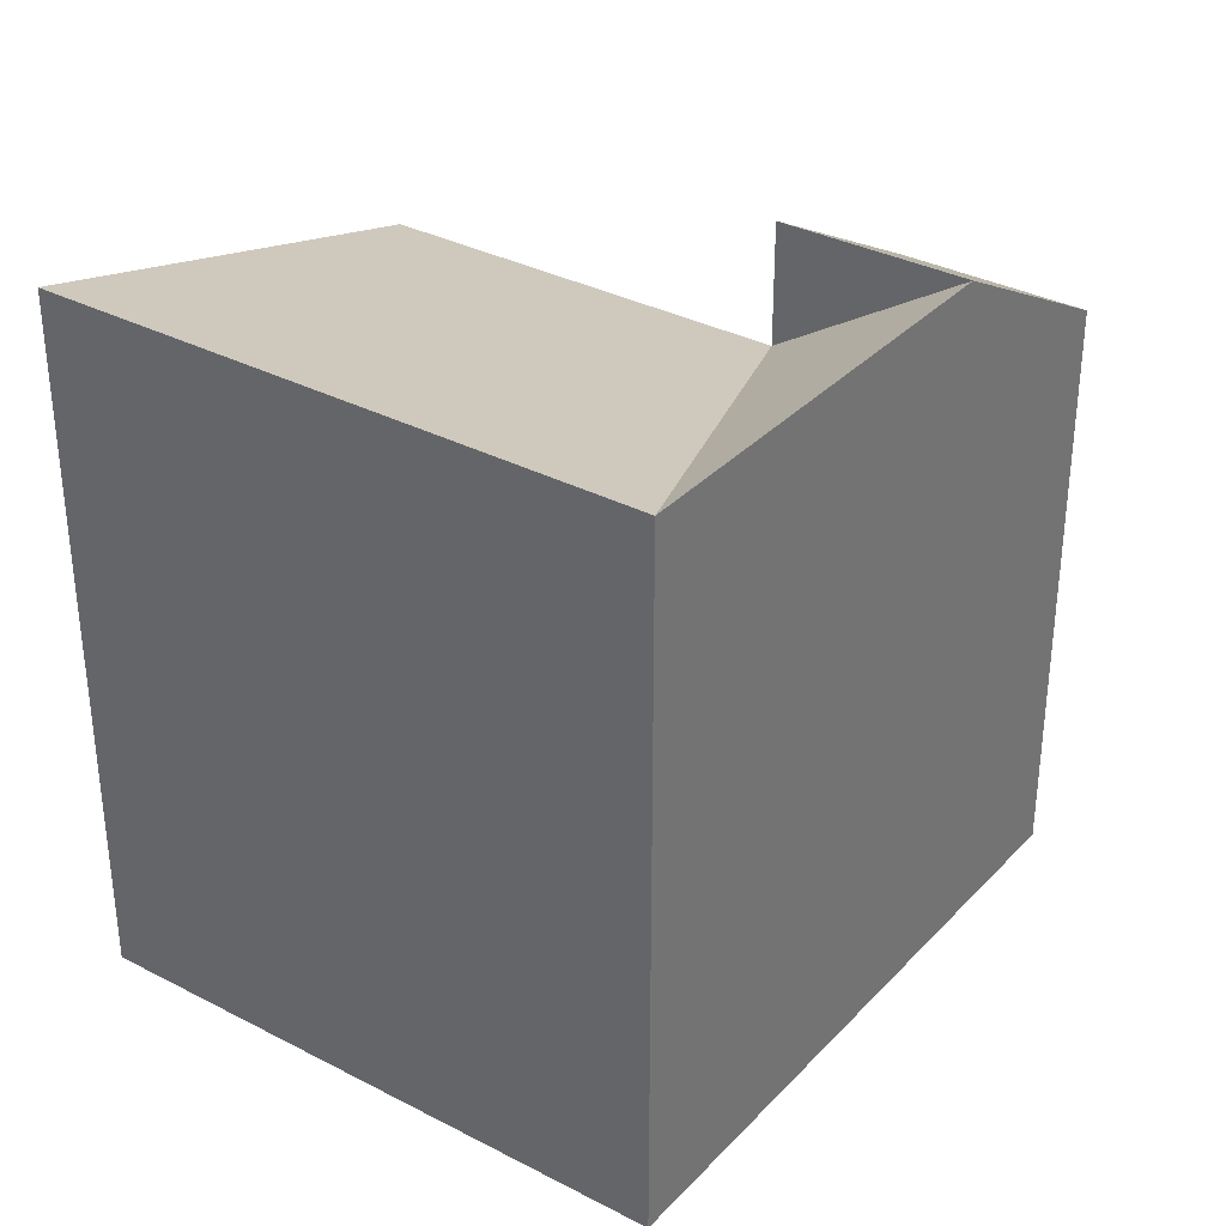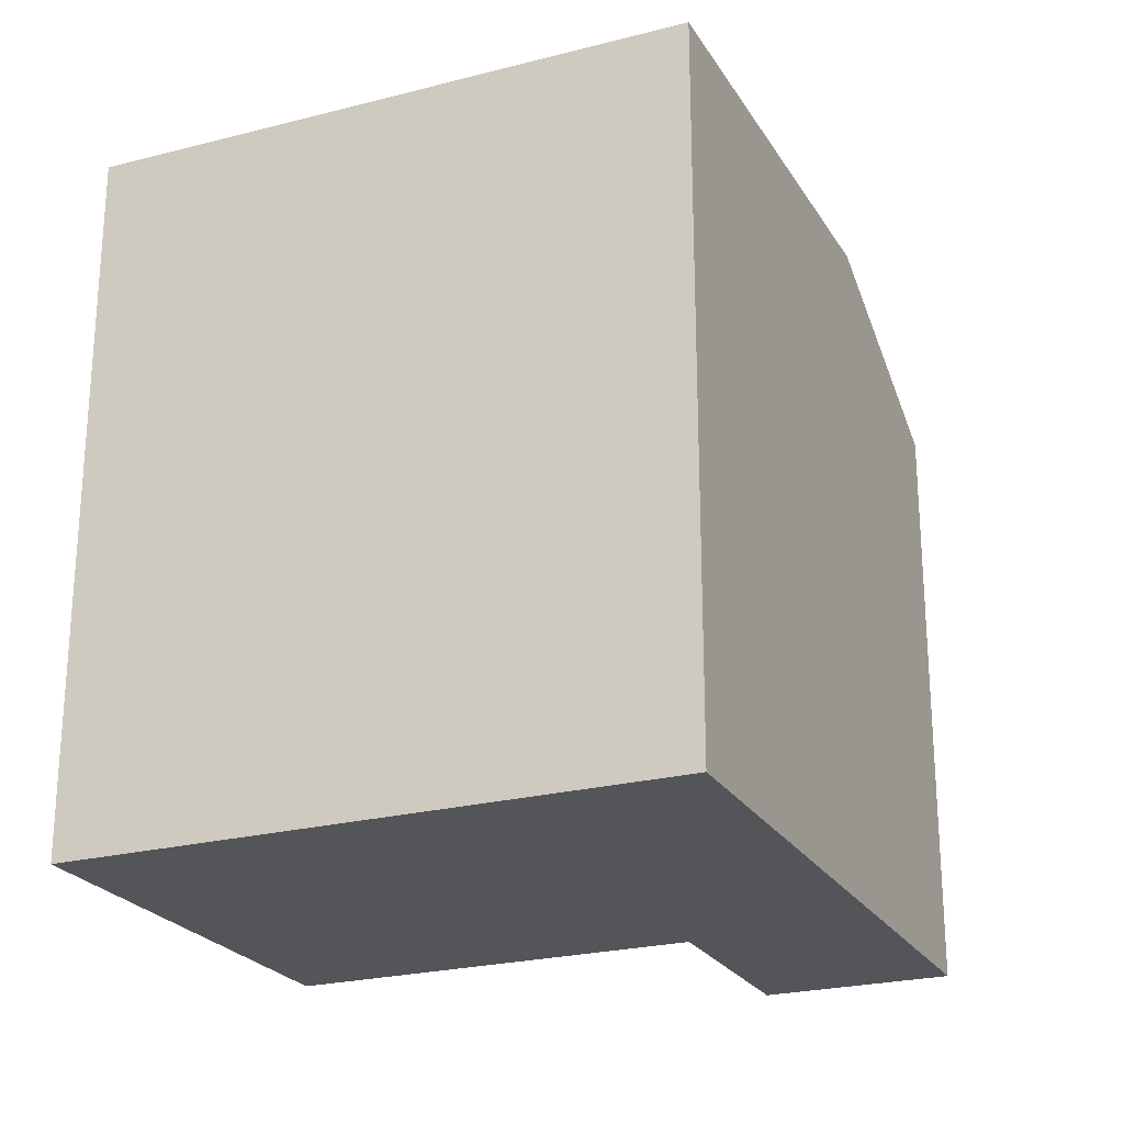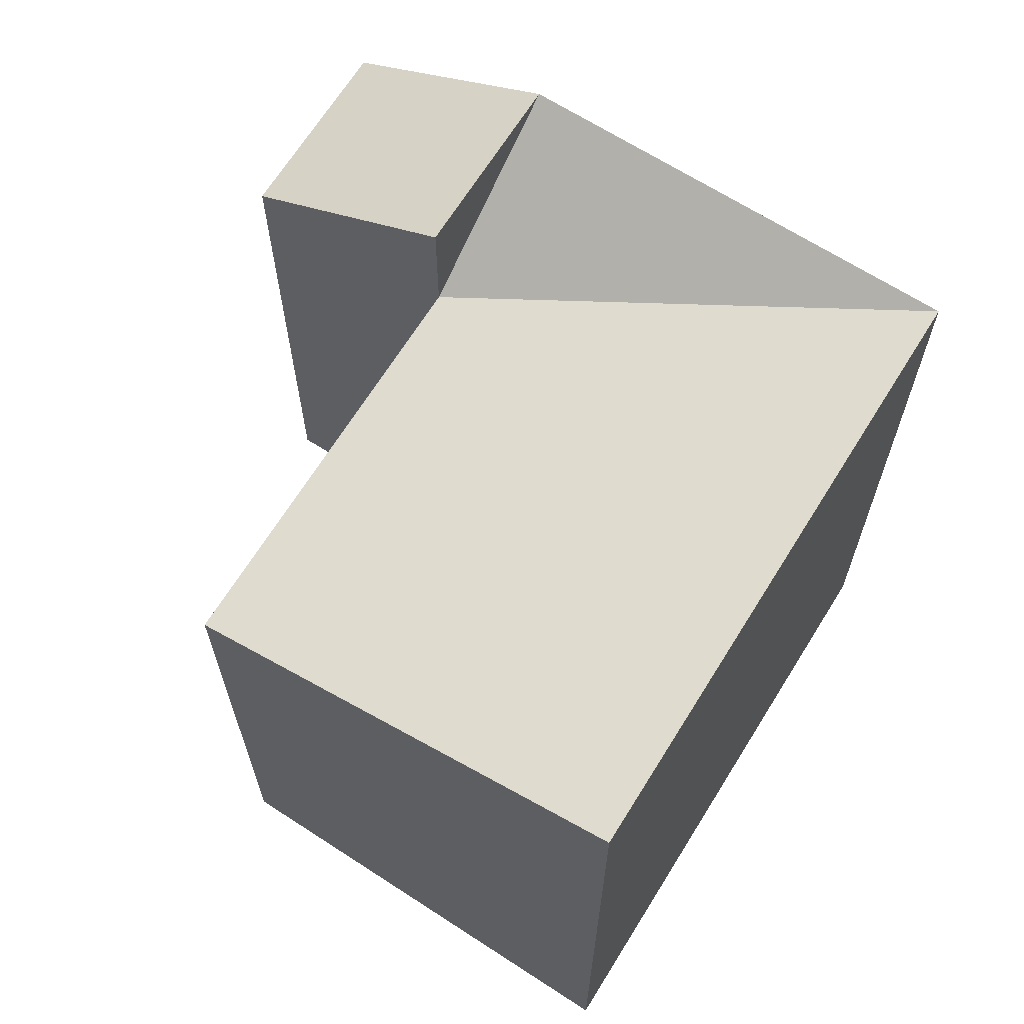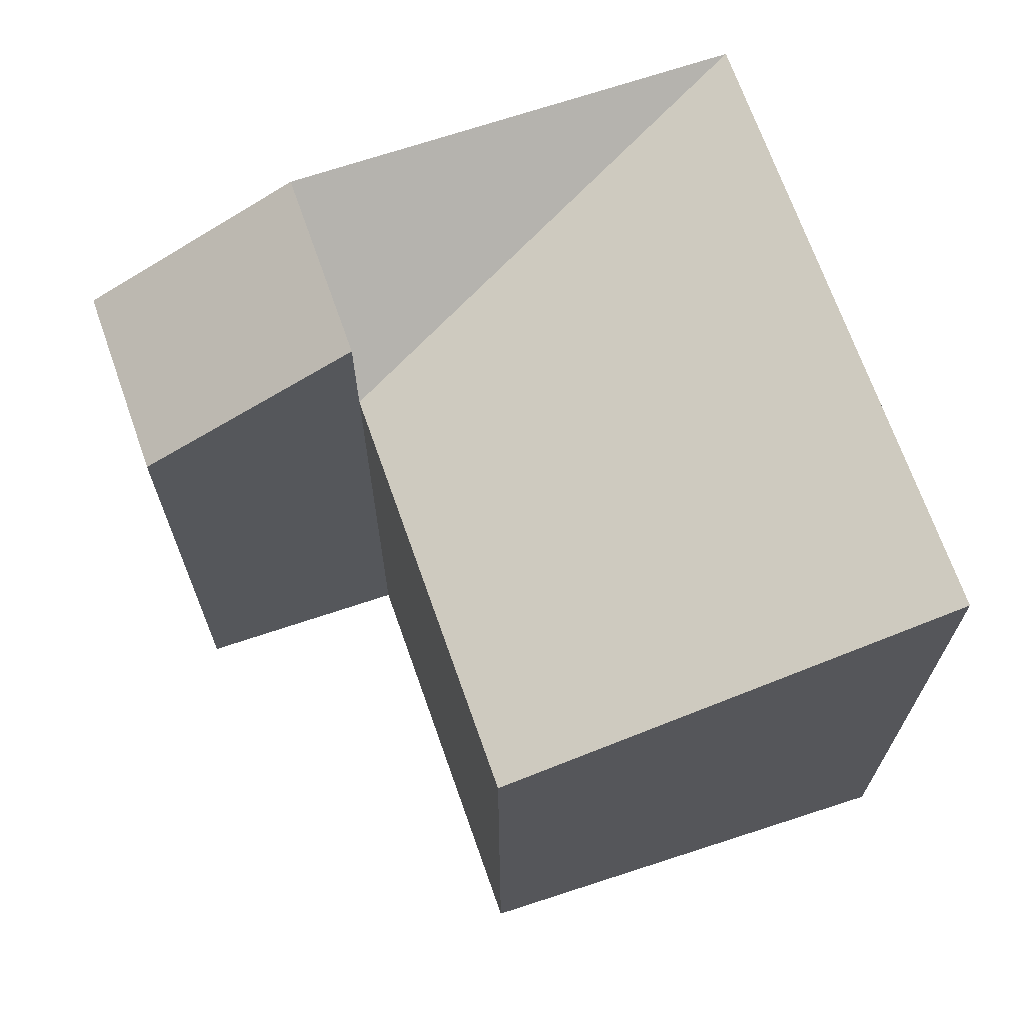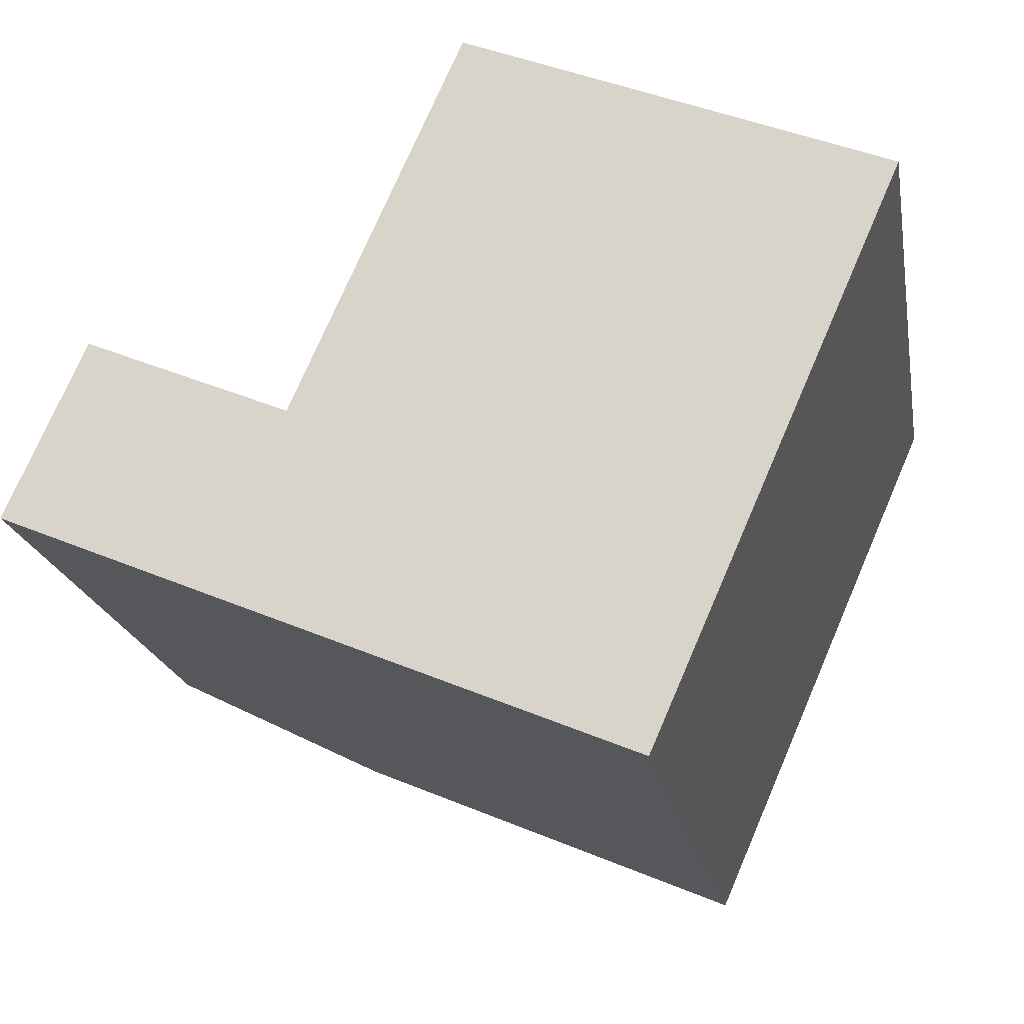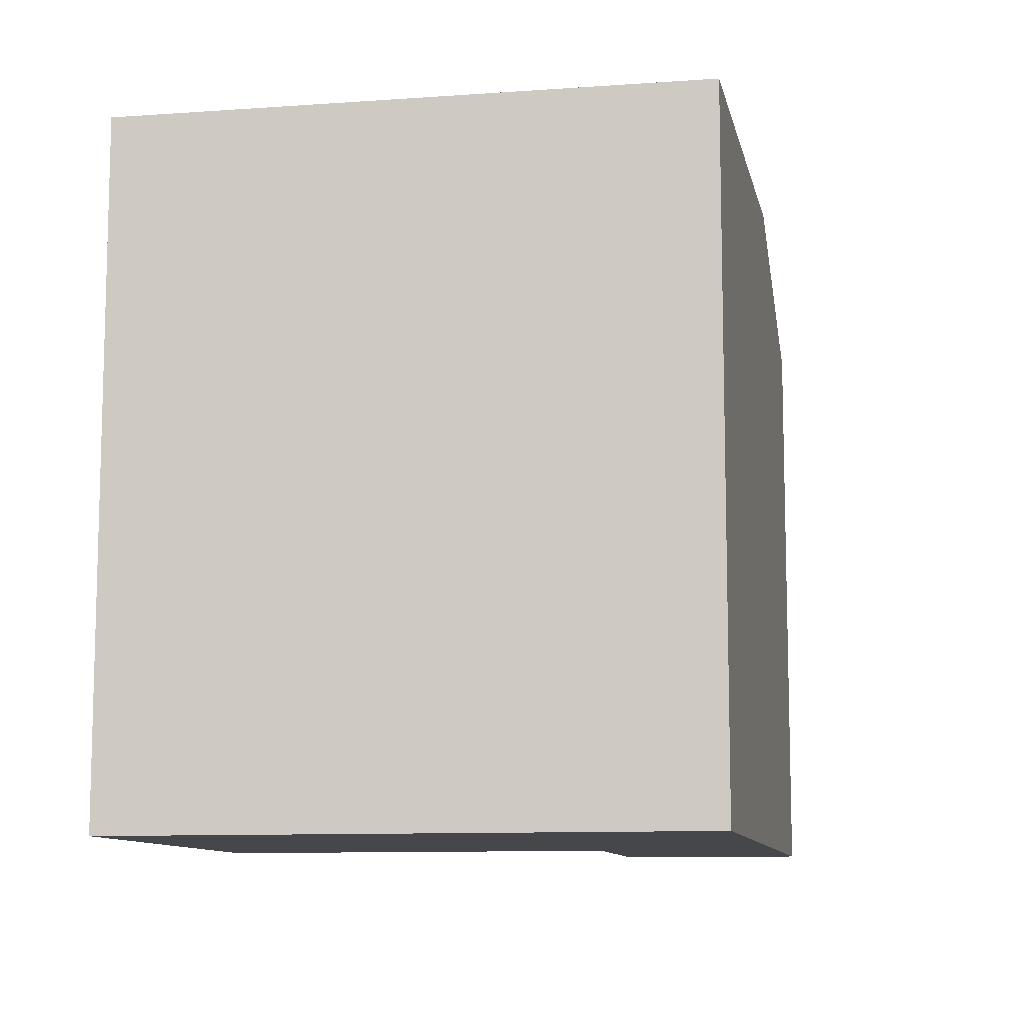
<metadata>
{"format":"obj","ext":"obj","renderer":"f3d","projection":"perspective","resolution":1024,"background":"white","views":[{"elev":33.9,"azim":148.9,"up":"+Y"},{"elev":-24.1,"azim":136.9,"up":"+Y"},{"elev":66.8,"azim":55.5,"up":"+Y"},{"elev":69.3,"azim":4.3,"up":"+Y"},{"elev":-19.8,"azim":10.1,"up":"+Z"},{"elev":-10.2,"azim":124.1,"up":"+Y"}]}
</metadata>
<code>
v  5.759 20.5 -2.423
v  7.963 17.04 2.594
v  17.64 20.5 -7.422
v  19.85 20.5 -2.406
v  12.75 17.04 13.49
v  24.68 20.5 8.591
v  2.208 17.04 5.014
v  0.0003639 17.04 -0.0005398
v  7.963 20.5 2.593
v  17.64 4.544e-16 -7.422
v  5.758 1.483e-16 -2.423
v  19.84 1.473e-16 -2.405
v  24.68 -5.261e-16 8.591
v  12.75 -8.261e-16 13.49
v  7.962 -1.588e-16 2.594
v  2.208 -3.071e-16 5.015
v  0 0 0
g defaultobject
f 1 2 3
f 3 2 4
f 5 4 2
f 4 5 6
f 7 1 8
f 1 7 9
f 1 10 11
f 10 1 3
f 10 4 12
f 4 10 3
f 12 6 13
f 6 12 4
f 13 5 14
f 5 13 6
f 5 15 14
f 15 5 2
f 2 1 9
f 15 7 16
f 7 15 9
f 7 17 16
f 17 7 8
f 8 11 17
f 11 8 1
f 10 15 11
f 15 10 12
f 14 12 13
f 12 14 15
f 16 11 15
f 11 16 17

</code>
